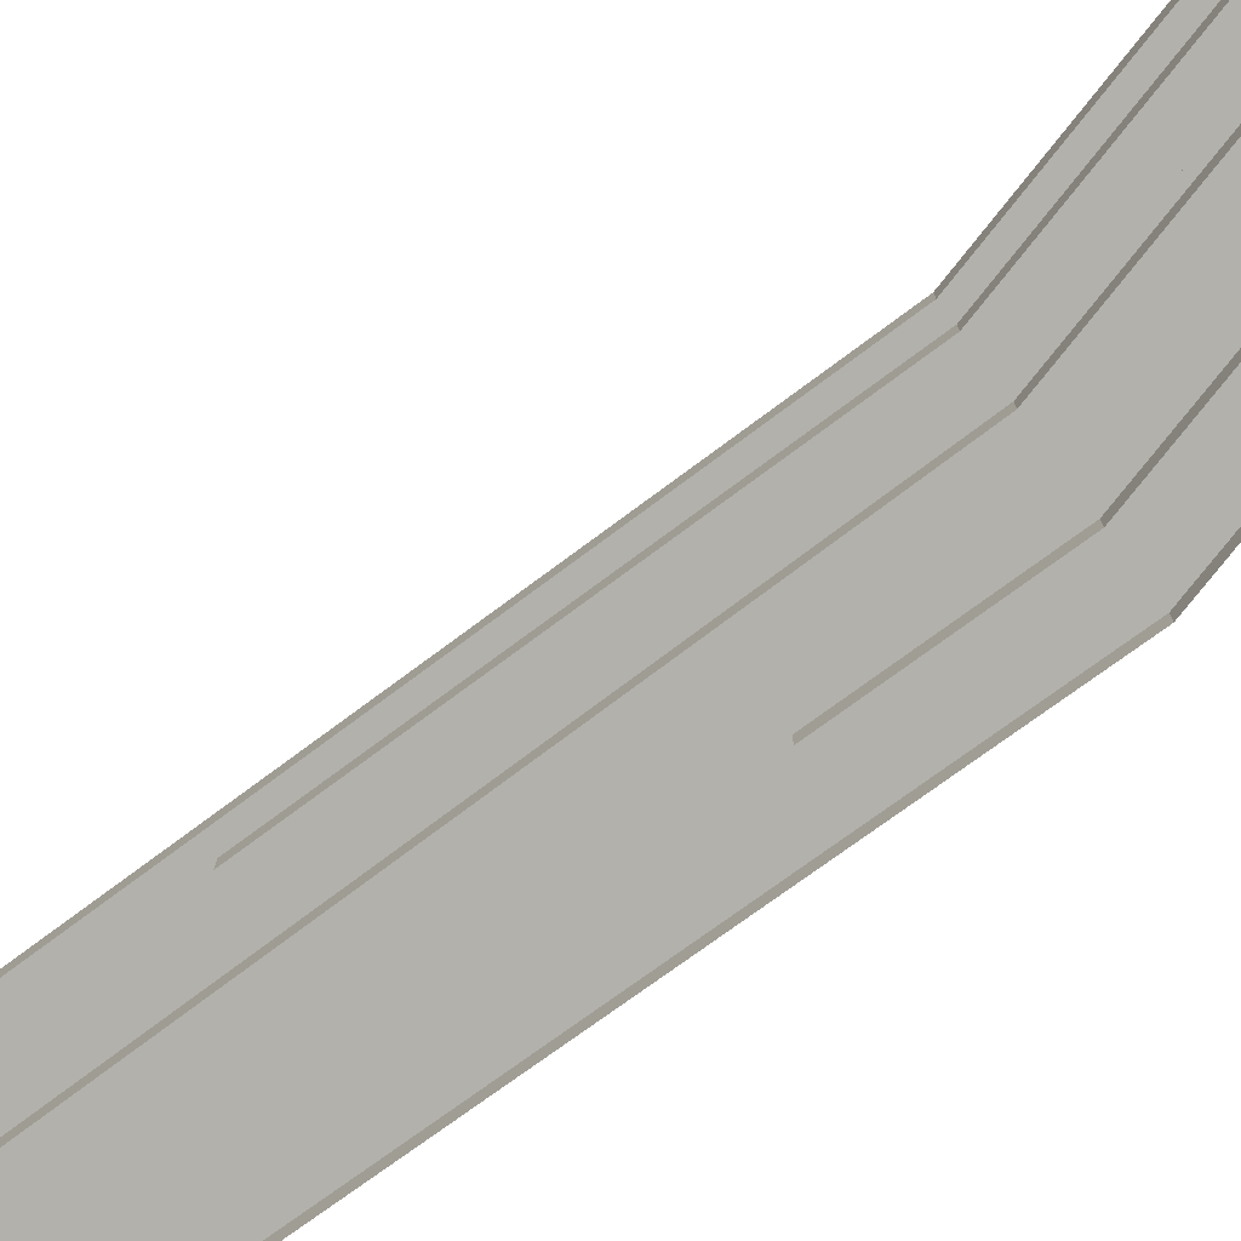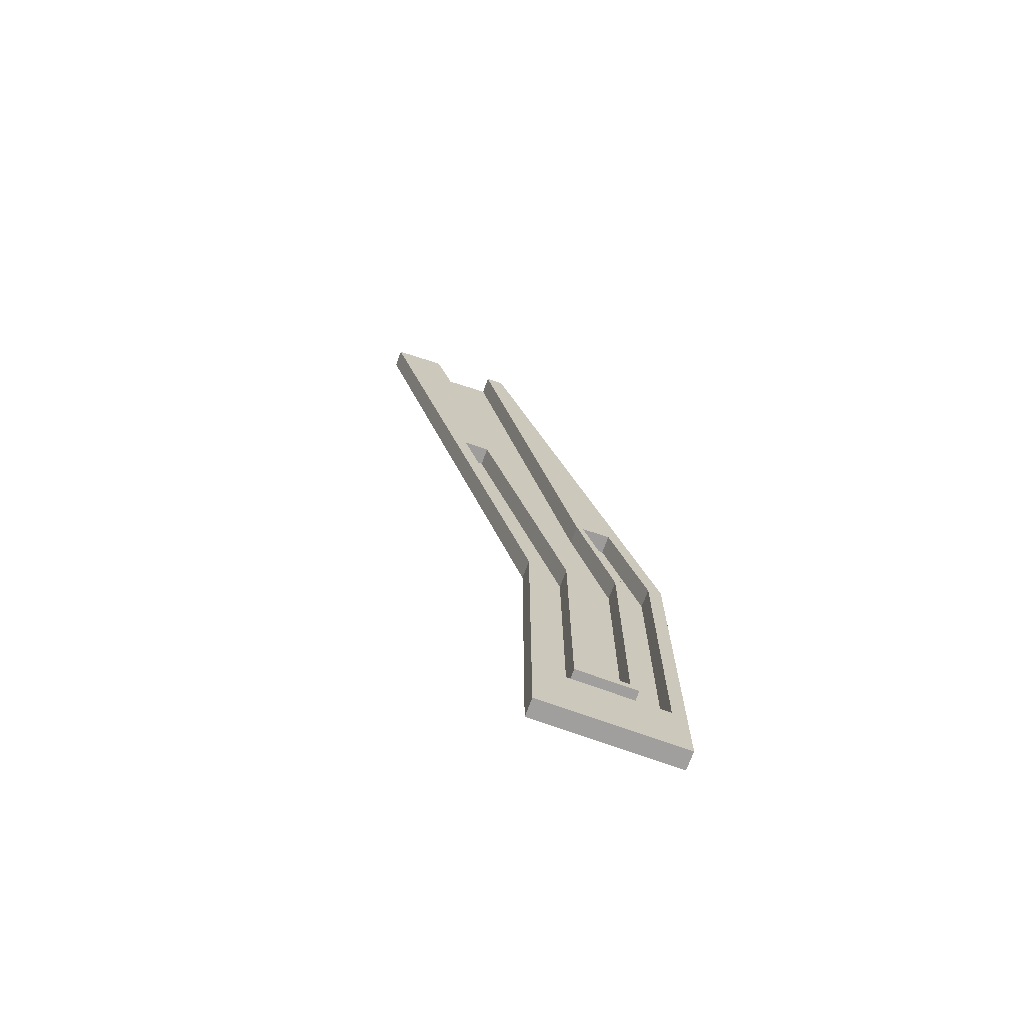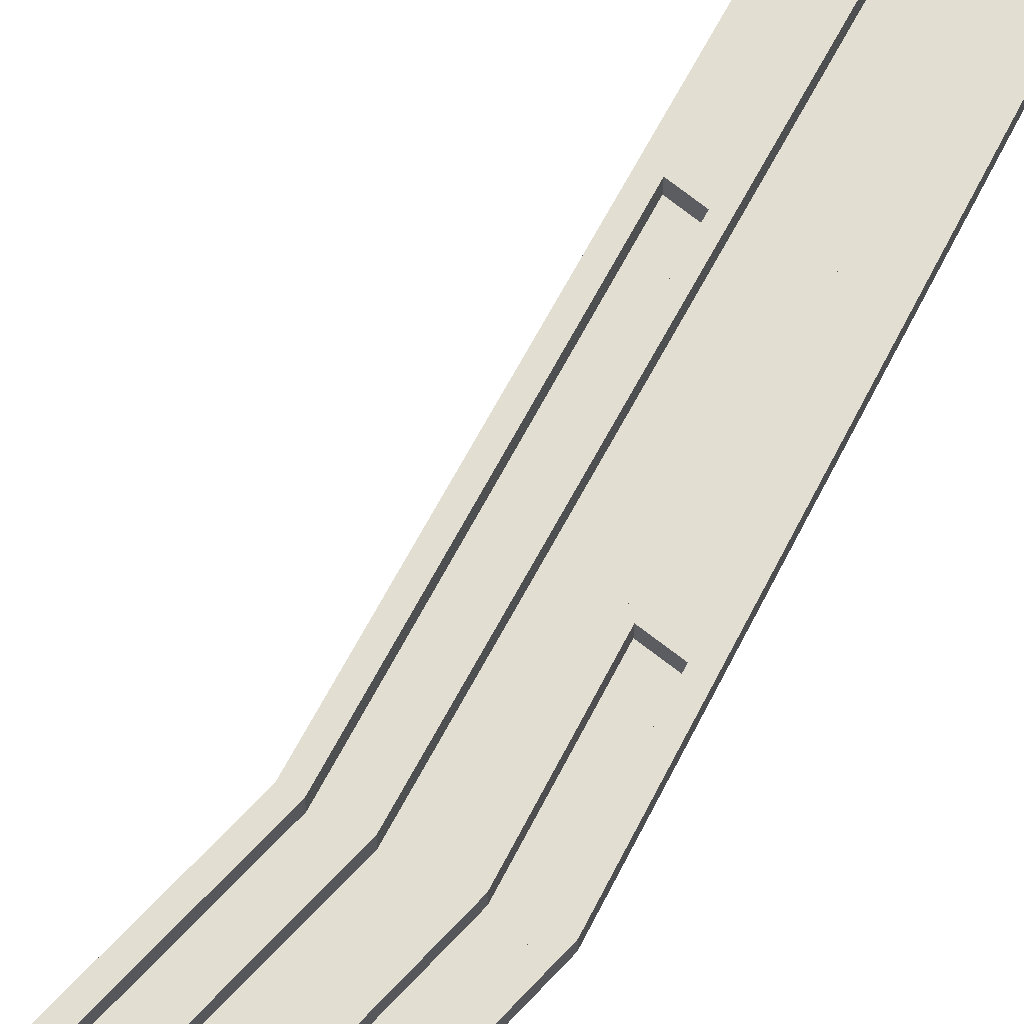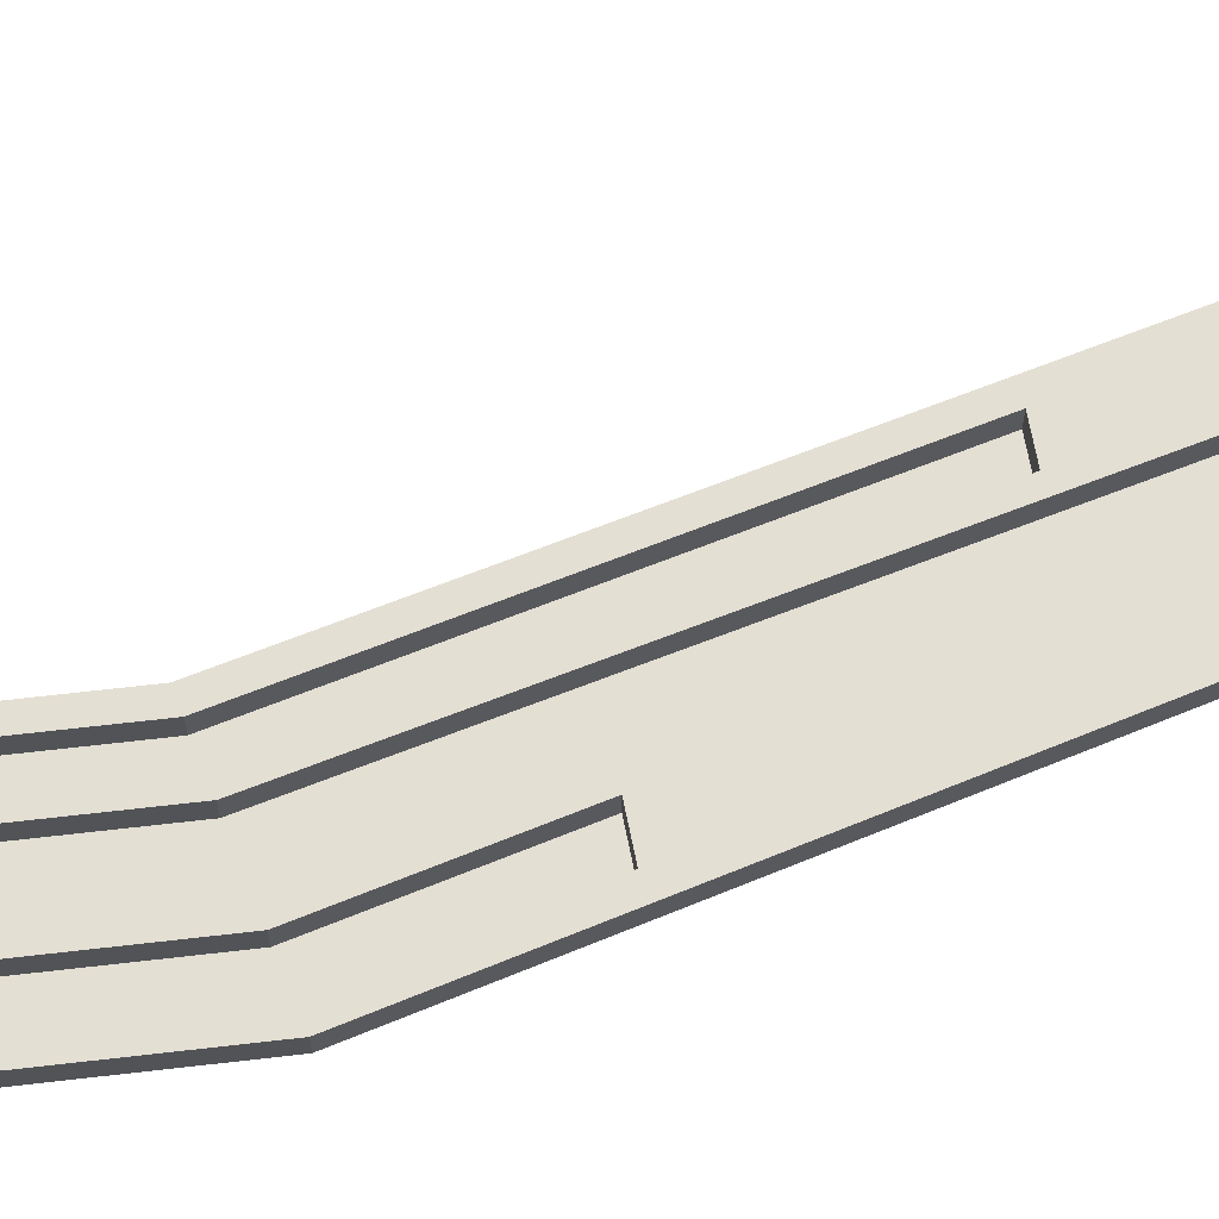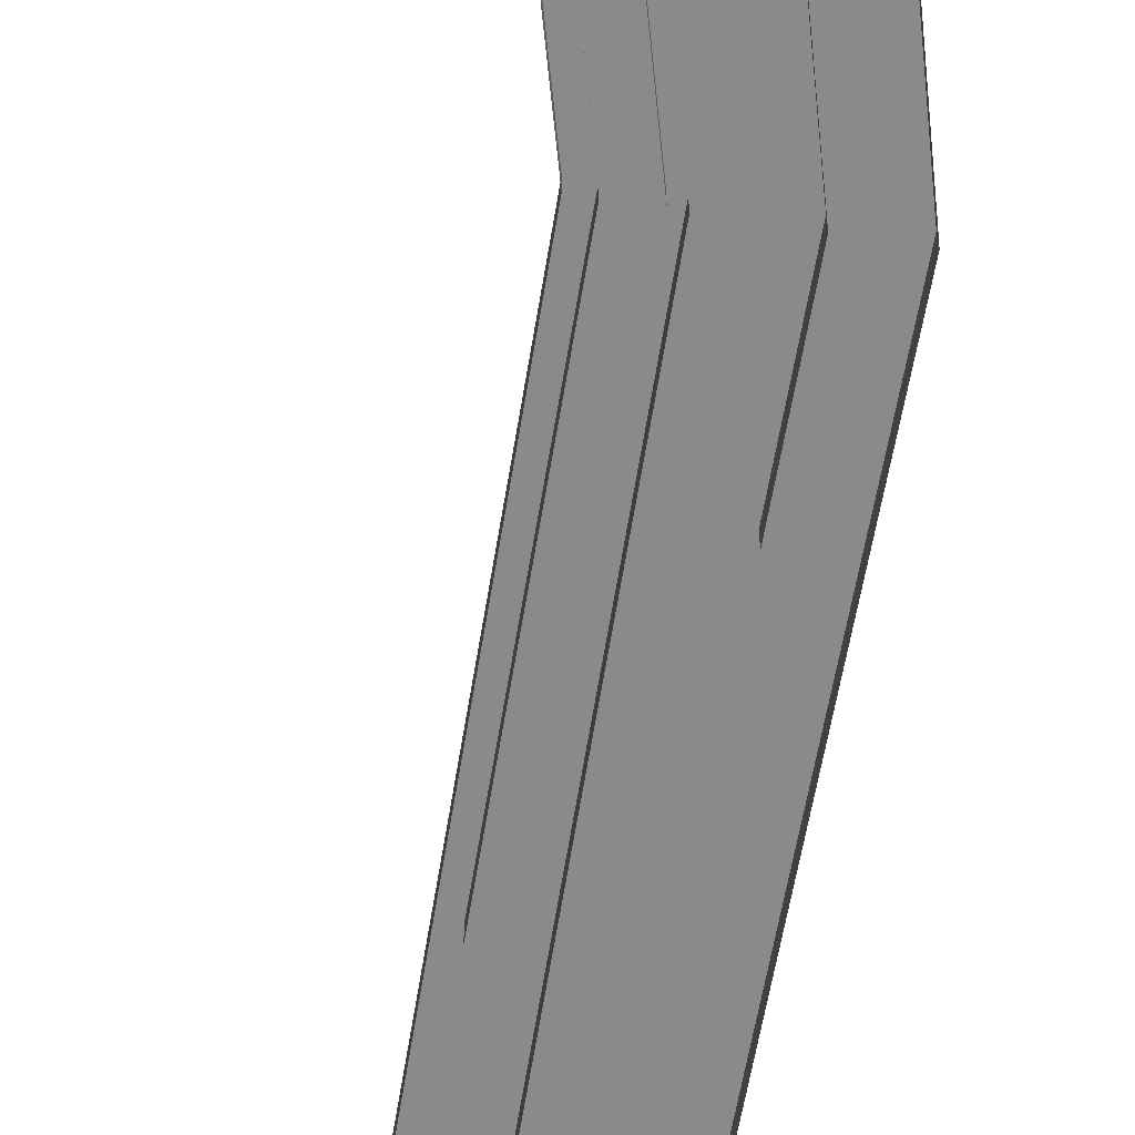
<metadata>
{"format":"obj","ext":"obj","renderer":"f3d","projection":"perspective","resolution":1024,"background":"white","views":[{"elev":-78.9,"azim":141.5,"up":"+Y"},{"elev":-71.5,"azim":160.0,"up":"+Z"},{"elev":67.8,"azim":-136.8,"up":"+Y"},{"elev":66.8,"azim":-96.6,"up":"+Y"},{"elev":-63.5,"azim":-174.2,"up":"+Y"}]}
</metadata>
<code>
o soraria3f_Plane.003
v -0.3152 0.07368 0.4506
v -0.01659 0.07368 0.3709
v -0.3152 0.07368 -0.3111
v -0.01659 0.07368 -0.3111
v 0.05257 0.07368 1.741
v 0.3424 0.07368 1.698
v -0.1175 0.1123 0.3978
v -0.134 0.1123 0.7049
v -0.01659 0.1123 -0.3111
v 0.2334 0.1123 1.715
v -0.04608 0.07368 0.3787
v 0.08444 0.1123 1.064
v -0.04608 0.07368 -0.1728
v -0.3152 0.1123 0.4506
v -0.2269 0.1123 0.427
v -0.09954 0.1123 -0.122
v -0.09954 0.07368 -0.122
v -0.09954 0.07368 0.393
v -0.01659 0.1123 0.3709
v -0.286 0.07368 -0.1728
v -0.1486 0.1123 0.7059
v -0.286 0.07368 0.4428
v -0.04608 0.1123 0.3787
v -0.2269 0.07368 0.427
v -0.134 0.07368 0.7049
v -0.2269 0.1123 -0.122
v -0.2269 0.07368 -0.122
v 0.09145 0.1123 1.736
v -0.286 0.1123 0.4428
v -0.2099 0.1123 0.7111
v -0.286 0.1123 -0.1728
v -0.09954 0.1123 0.393
v -0.04608 0.1123 -0.1728
v -0.21 0.07368 0.4225
v 0.09145 0.07368 1.736
v -0.21 0.1123 -0.1044
v -0.3152 0.1123 -0.3111
v -0.21 0.07368 -0.1044
v -0.1175 0.07368 0.3978
v 0.2334 0.07368 1.715
v -0.1175 0.1123 -0.1052
v 0.1391 0.1123 1.06
v -0.21 0.1123 0.4225
v -0.1175 0.07368 -0.1052
v 0.1391 0.07368 1.06
v 0.08444 0.07368 1.064
v 0.3424 0.1123 1.698
v -0.2099 0.07368 0.7111
v 0.05257 0.1123 1.741
v -0.1486 0.07368 0.7059
f 15 43 36 26
f 44 39 7 41
f 23 19 9 33
f 7 32 16 41
f 31 33 9 37
f 14 29 31 37
f 22 20 31 29
f 43 15 21 8
f 21 30 49
f 19 42 47
f 32 7 10 12
f 11 18 46 45
f 39 34 25 40
f 39 40 10 7
f 30 14 49
f 24 22 48 50
f 40 6 47 10
f 19 23 42
f 6 2 19 47
f 42 12 47
f 22 24 27 20
f 27 24 15 26
f 25 34 43 8
f 18 11 13 17
f 46 18 32 12
f 50 48 30 21
f 40 25 35
f 2 4 9 19
f 16 26 36 41
f 29 14 30
f 11 45 42 23
f 34 39 44 38
f 17 13 20 27
f 8 21 49 28
f 12 10 47
f 35 25 8 28
f 24 50 21 15
f 13 11 23 33
f 4 3 37 9
f 34 38 36 43
f 17 27 26 16
f 3 1 14 37
f 45 46 12 42
f 5 35 28 49
f 1 5 49 14
f 48 22 29 30
f 20 13 33 31
f 38 44 41 36
f 18 17 16 32

</code>
